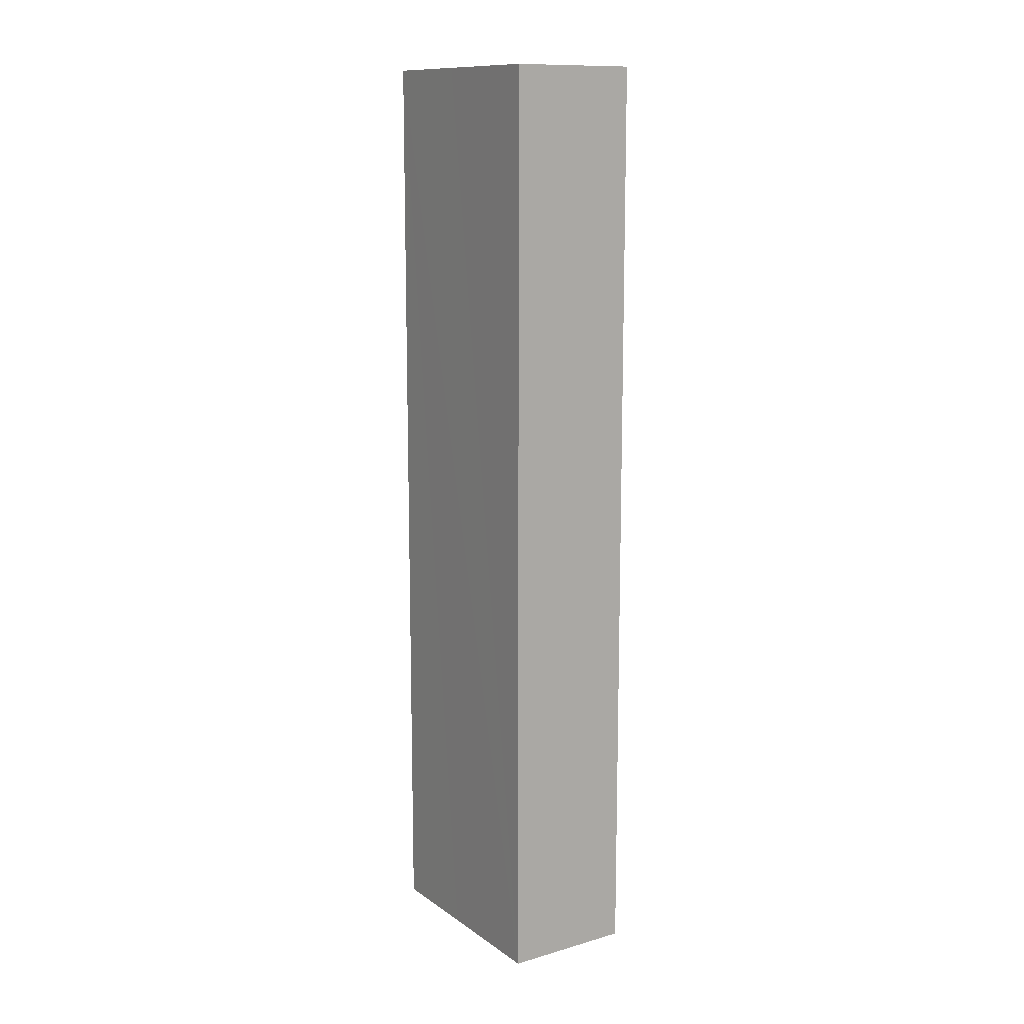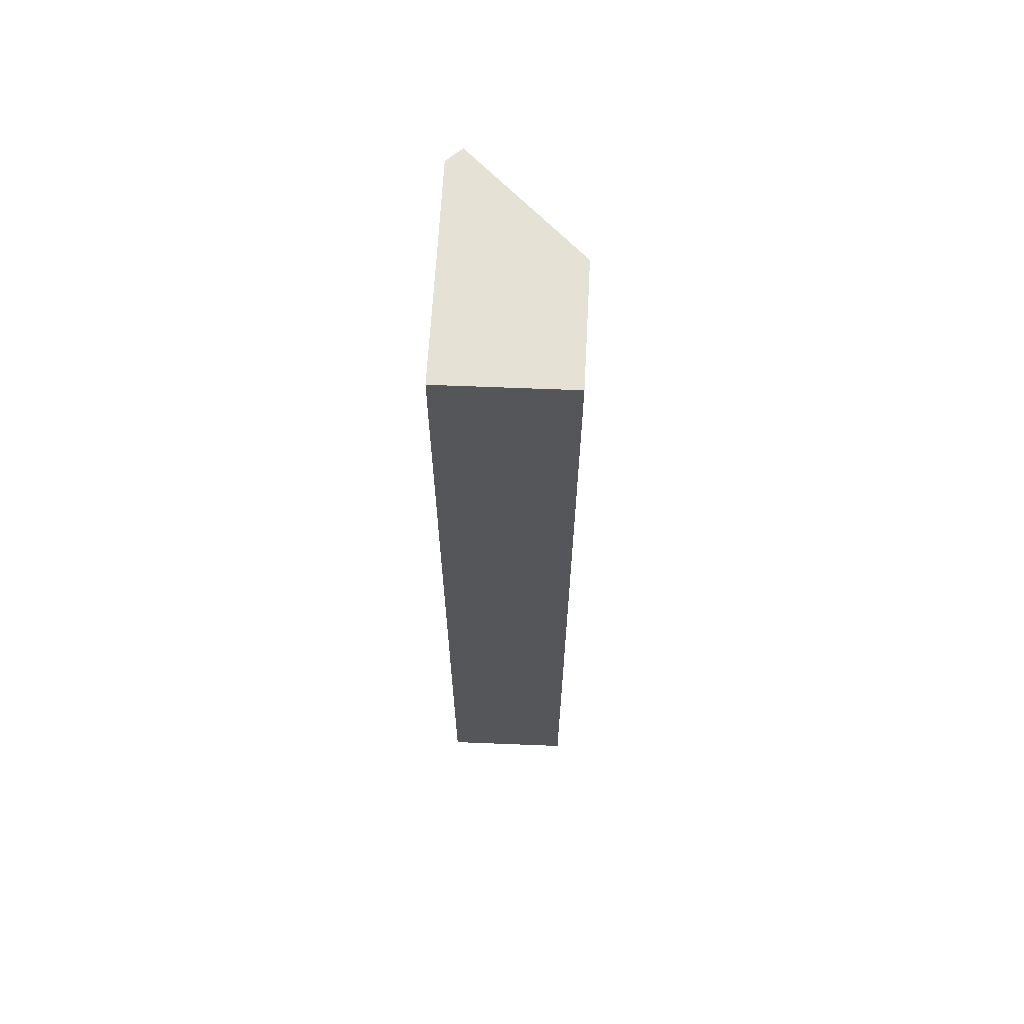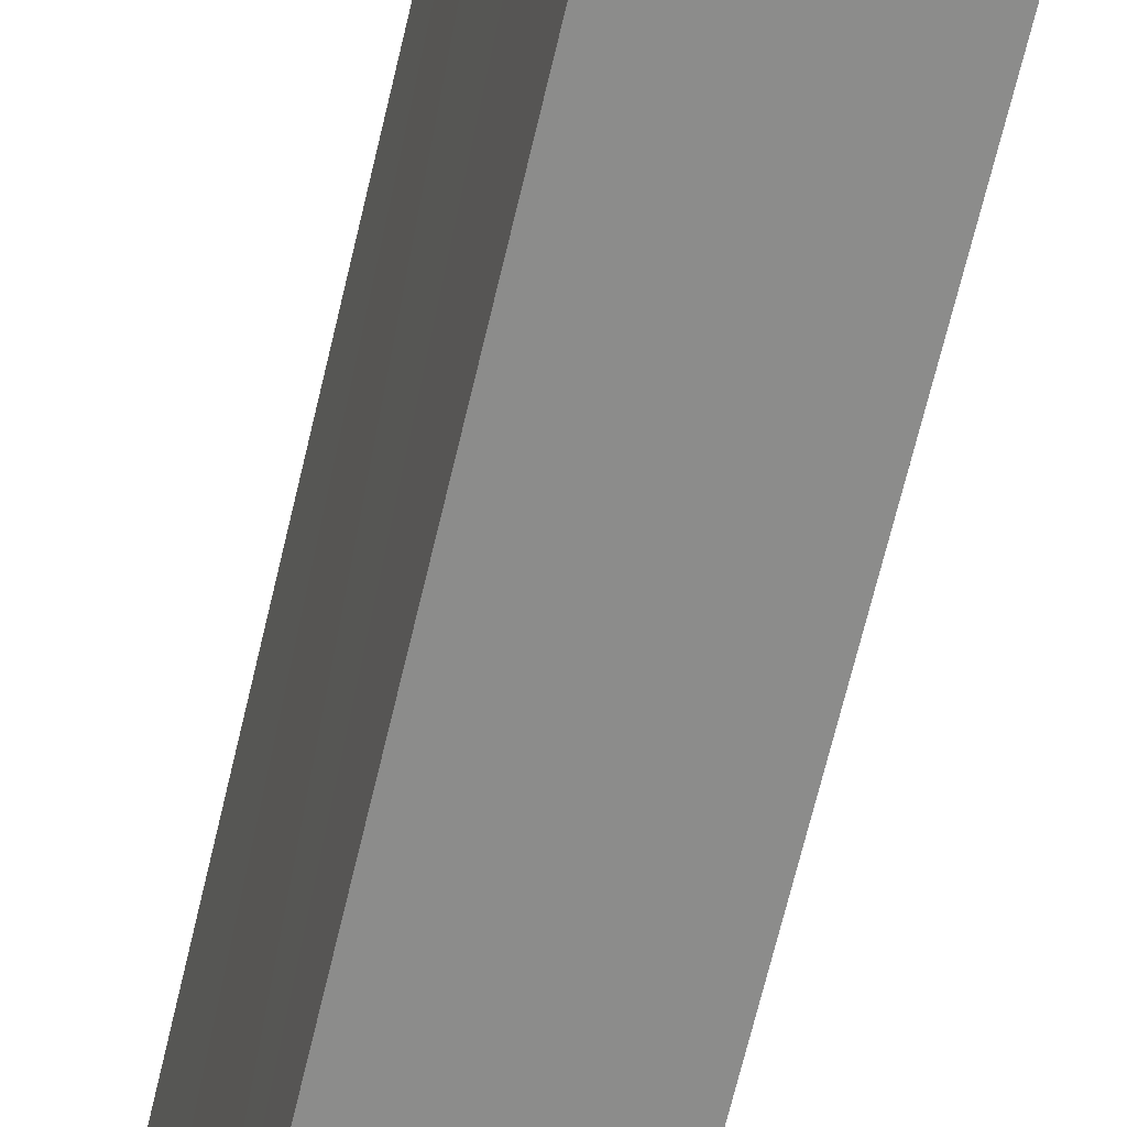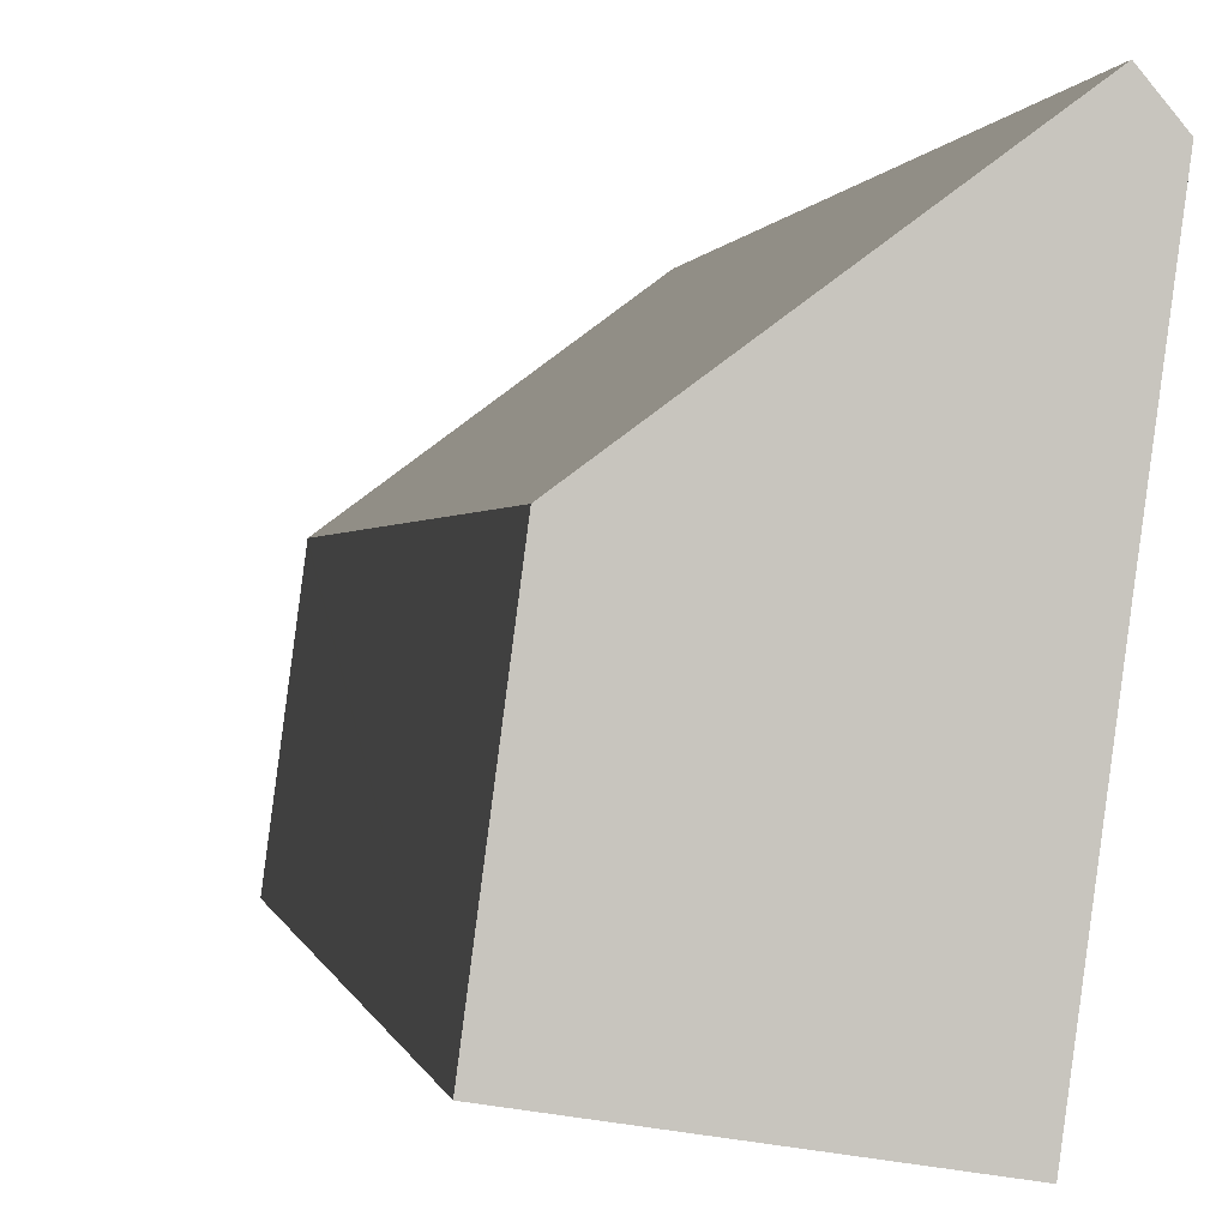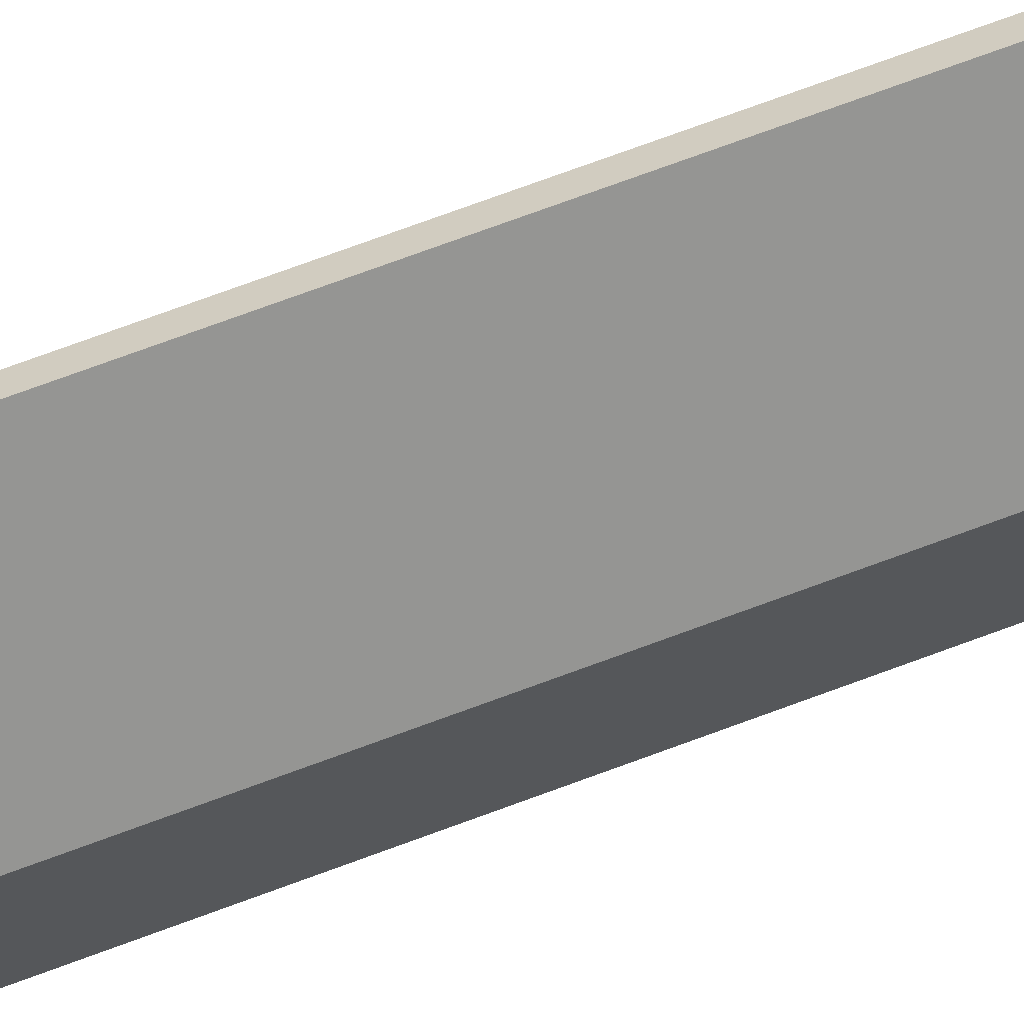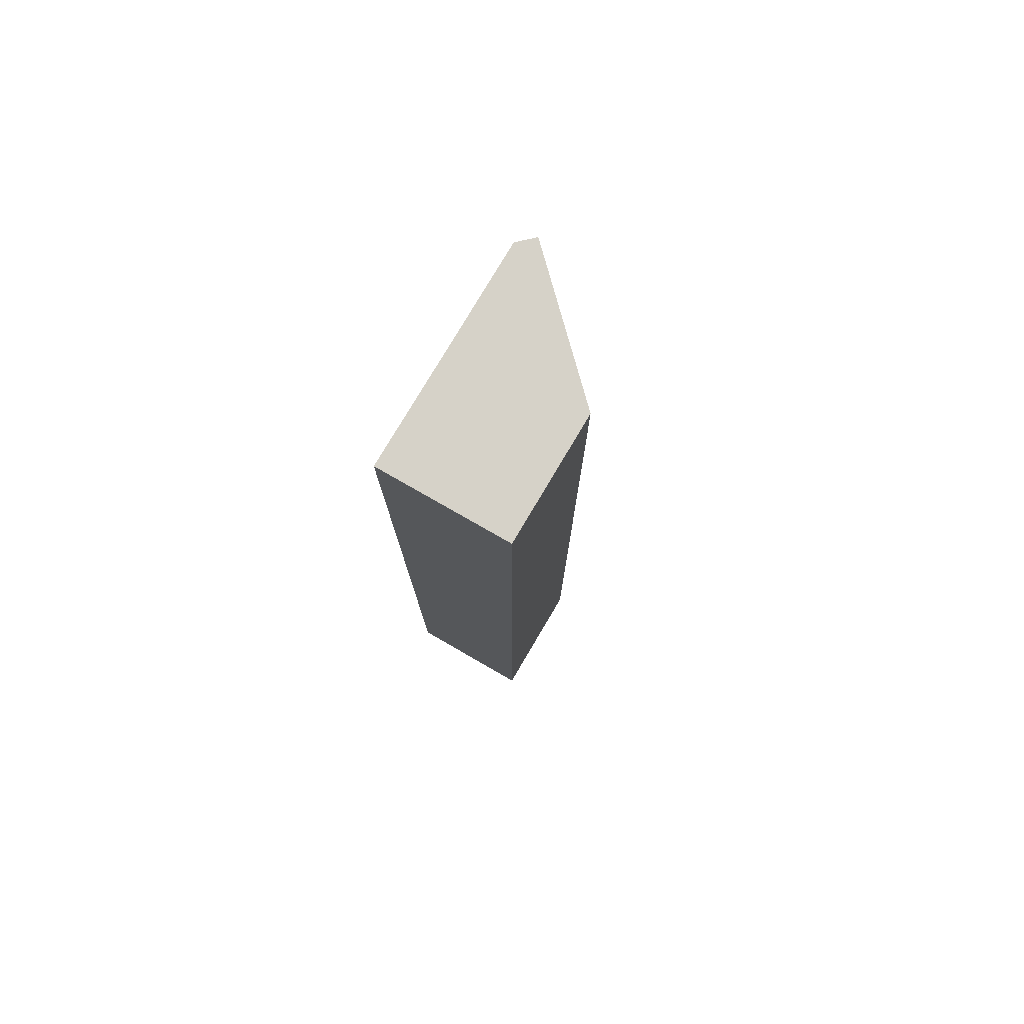
<metadata>
{"format":"obj","ext":"obj","renderer":"f3d","projection":"perspective","resolution":1024,"background":"white","views":[{"elev":12.3,"azim":154.6,"up":"+Y"},{"elev":64.4,"azim":-169.4,"up":"+Y"},{"elev":-65.5,"azim":166.9,"up":"+Z"},{"elev":0.2,"azim":-5.5,"up":"+Z"},{"elev":78.1,"azim":-109.9,"up":"+Z"},{"elev":77.7,"azim":-141.9,"up":"+Y"}]}
</metadata>
<code>
v  0 15.47 9.471e-16
v  2.4 15.47 1.75
v  2.13 15.47 -0.31
v  2.618 15.47 3.378
v  0.27 15.47 2.06
v  2.397 15.47 3.651
v  0.273 15.47 2.083
v  2.13 1.898e-17 -0.31
v  0 0 0
v  0.273 -1.275e-16 2.083
v  0.27 -1.261e-16 2.06
v  2.397 -2.236e-16 3.651
v  2.4 -1.072e-16 1.75
v  2.618 -2.068e-16 3.378
g defaultobject
f 1 2 3
f 2 1 4
f 4 1 5
f 4 5 6
f 6 5 7
f 8 1 3
f 1 8 9
f 9 5 1
f 5 9 7
f 7 9 10
f 10 9 11
f 10 6 7
f 6 10 12
f 2 8 3
f 8 2 4
f 8 4 13
f 13 4 14
f 12 4 6
f 4 12 14
f 13 9 8
f 9 13 11
f 11 13 14
f 11 14 10
f 10 14 12

</code>
